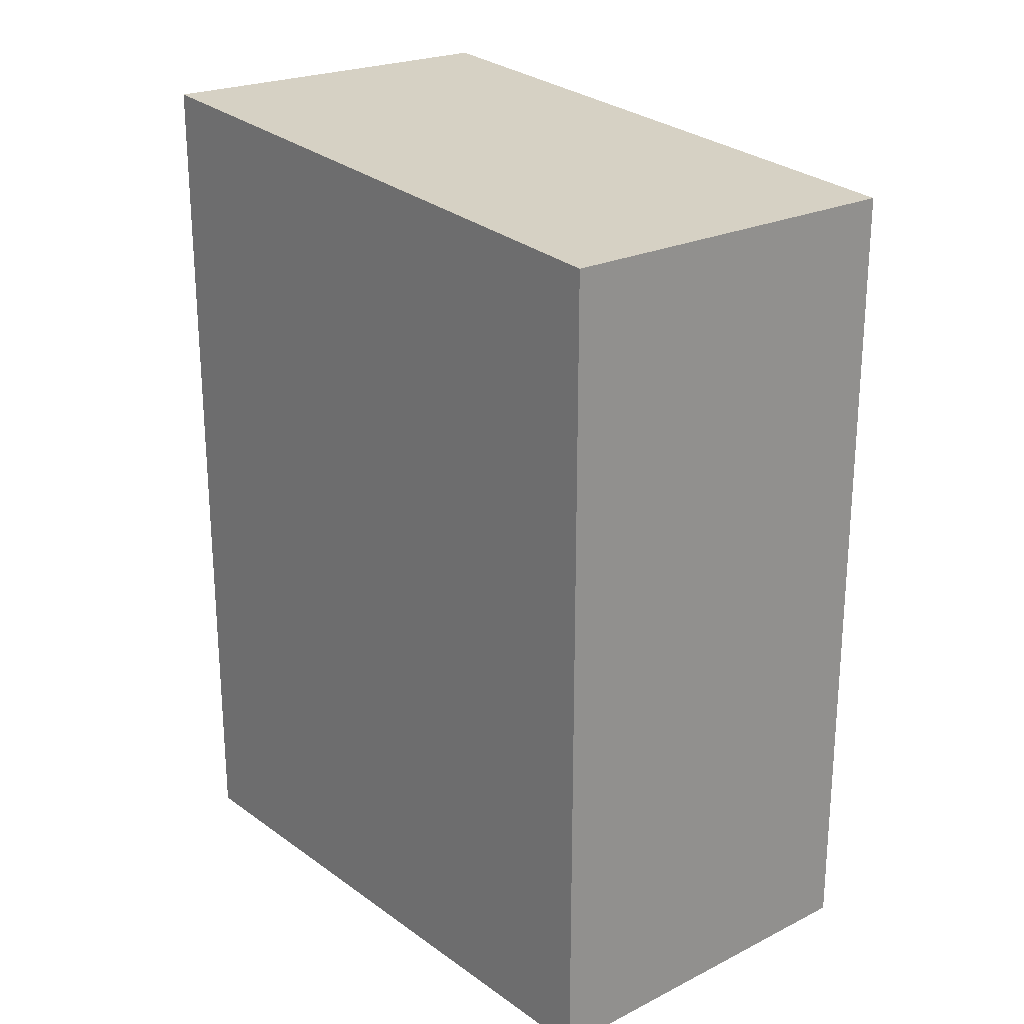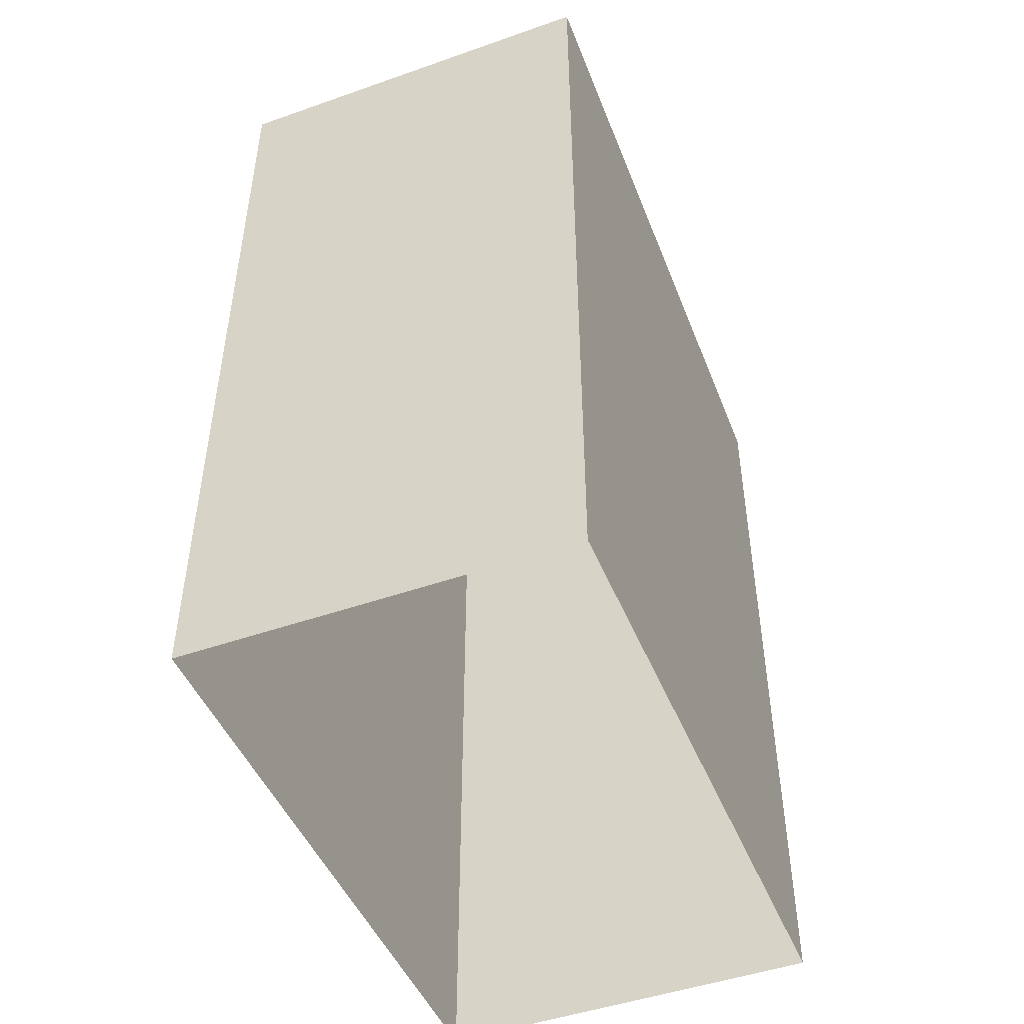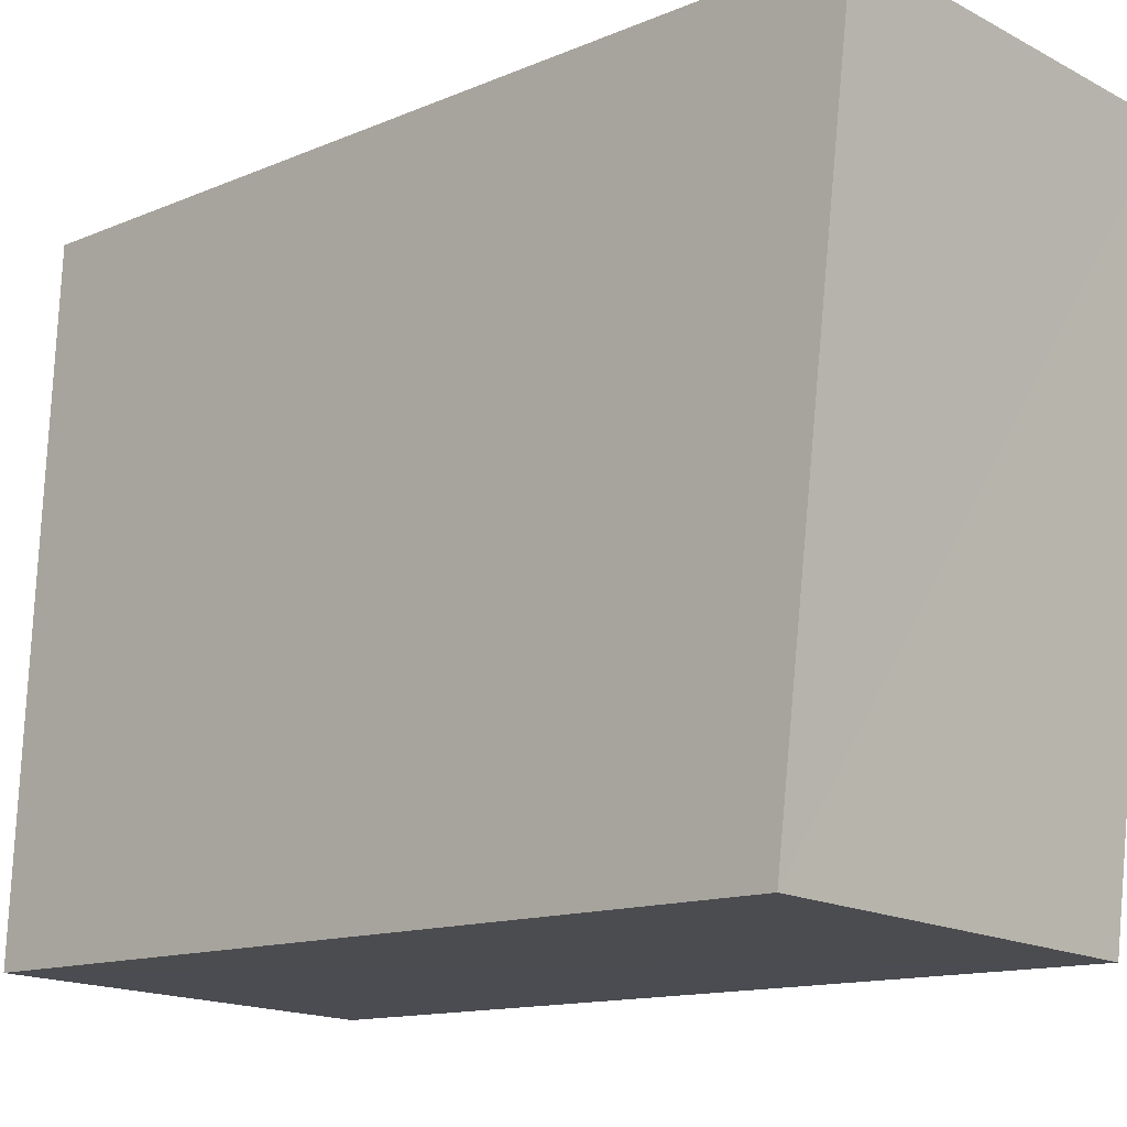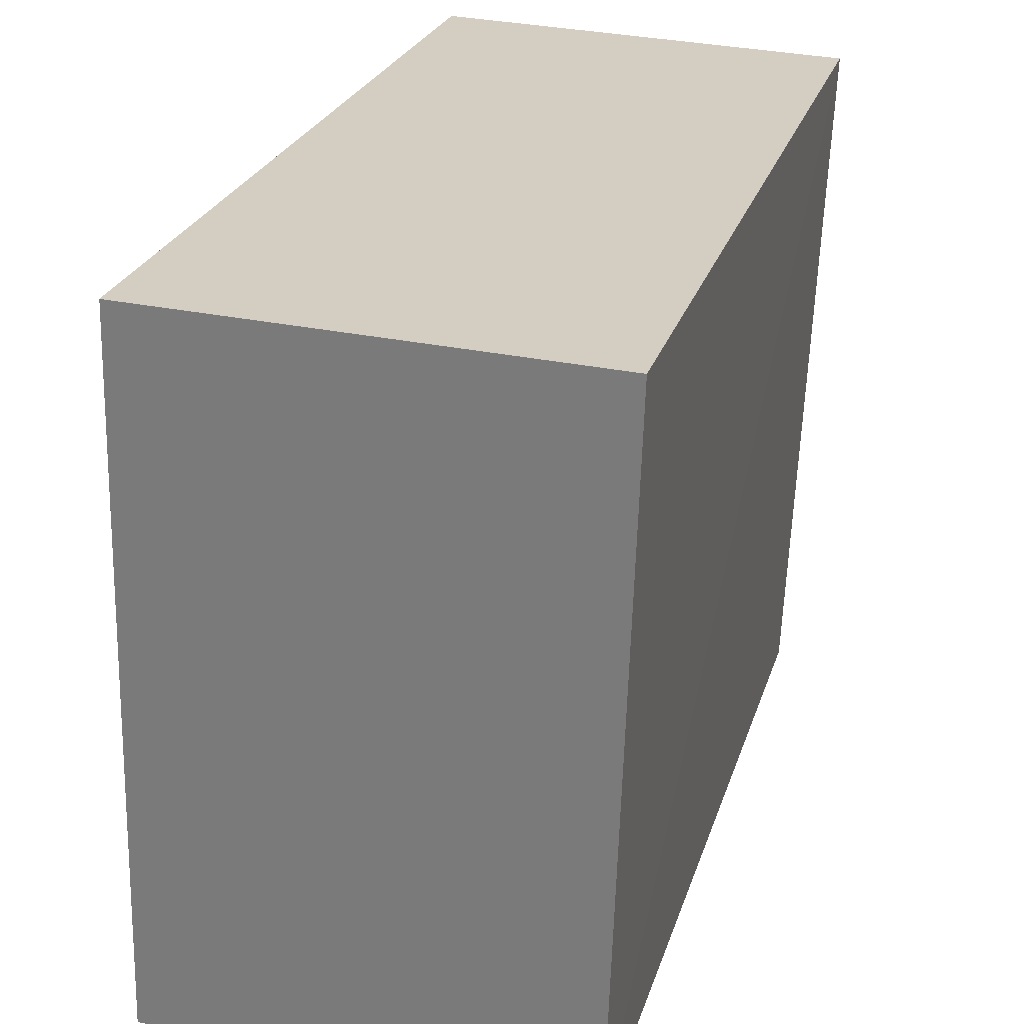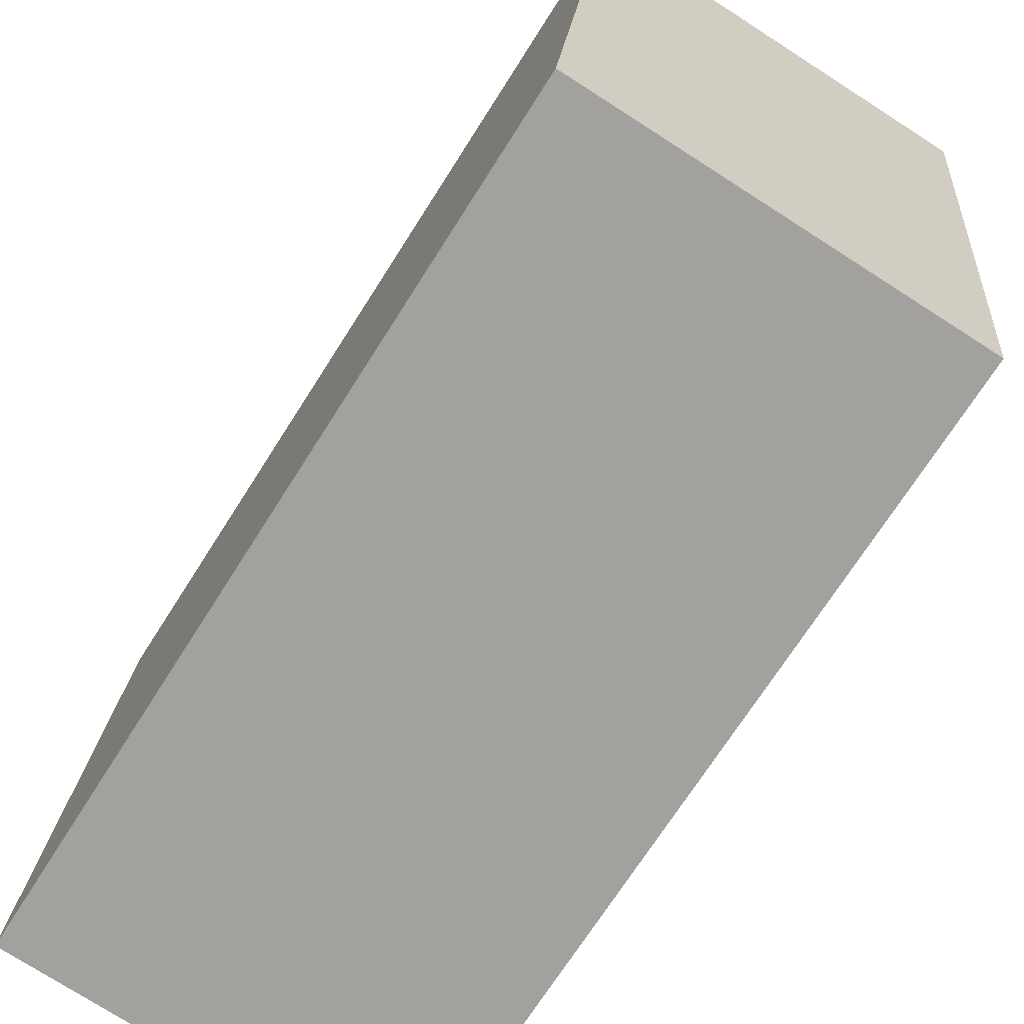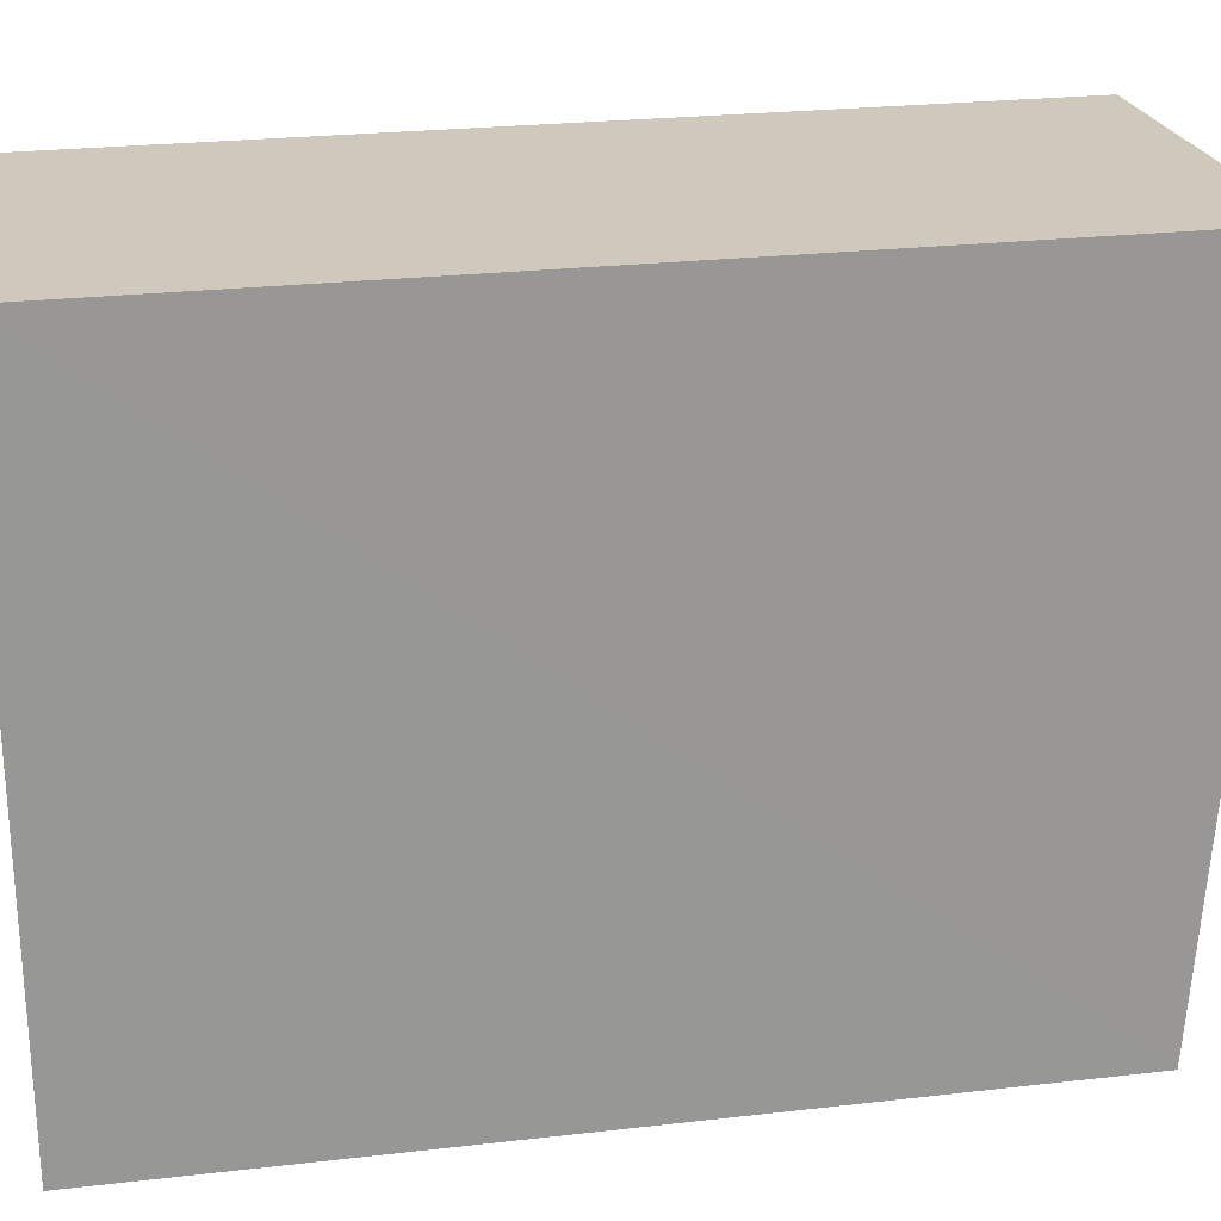
<metadata>
{"format":"obj","ext":"obj","renderer":"f3d","projection":"perspective","resolution":1024,"background":"white","views":[{"elev":23.0,"azim":-42.9,"up":"+Z"},{"elev":-47.6,"azim":-161.1,"up":"+Z"},{"elev":-13.2,"azim":-46.2,"up":"+Y"},{"elev":23.9,"azim":14.9,"up":"+Y"},{"elev":-71.0,"azim":-32.4,"up":"+Y"},{"elev":25.1,"azim":-100.5,"up":"+Y"}]}
</metadata>
<code>
v -3.729e+05 -1.04e+05 28.82
v -3.729e+05 -1.04e+05 28.82
v -3.729e+05 -1.04e+05 28.82
v -3.729e+05 -1.04e+05 28.82
v -3.729e+05 -1.04e+05 39.32
v -3.729e+05 -1.04e+05 38.7
v -3.729e+05 -1.04e+05 38.7
v -3.729e+05 -1.04e+05 39.33
f 1 2 3
f 4 1 3
f 5 6 7
f 5 8 6
f 7 4 3
f 7 6 4
f 5 2 1
f 8 5 1
f 7 3 2
f 5 7 2
f 6 1 4
f 6 8 1

</code>
